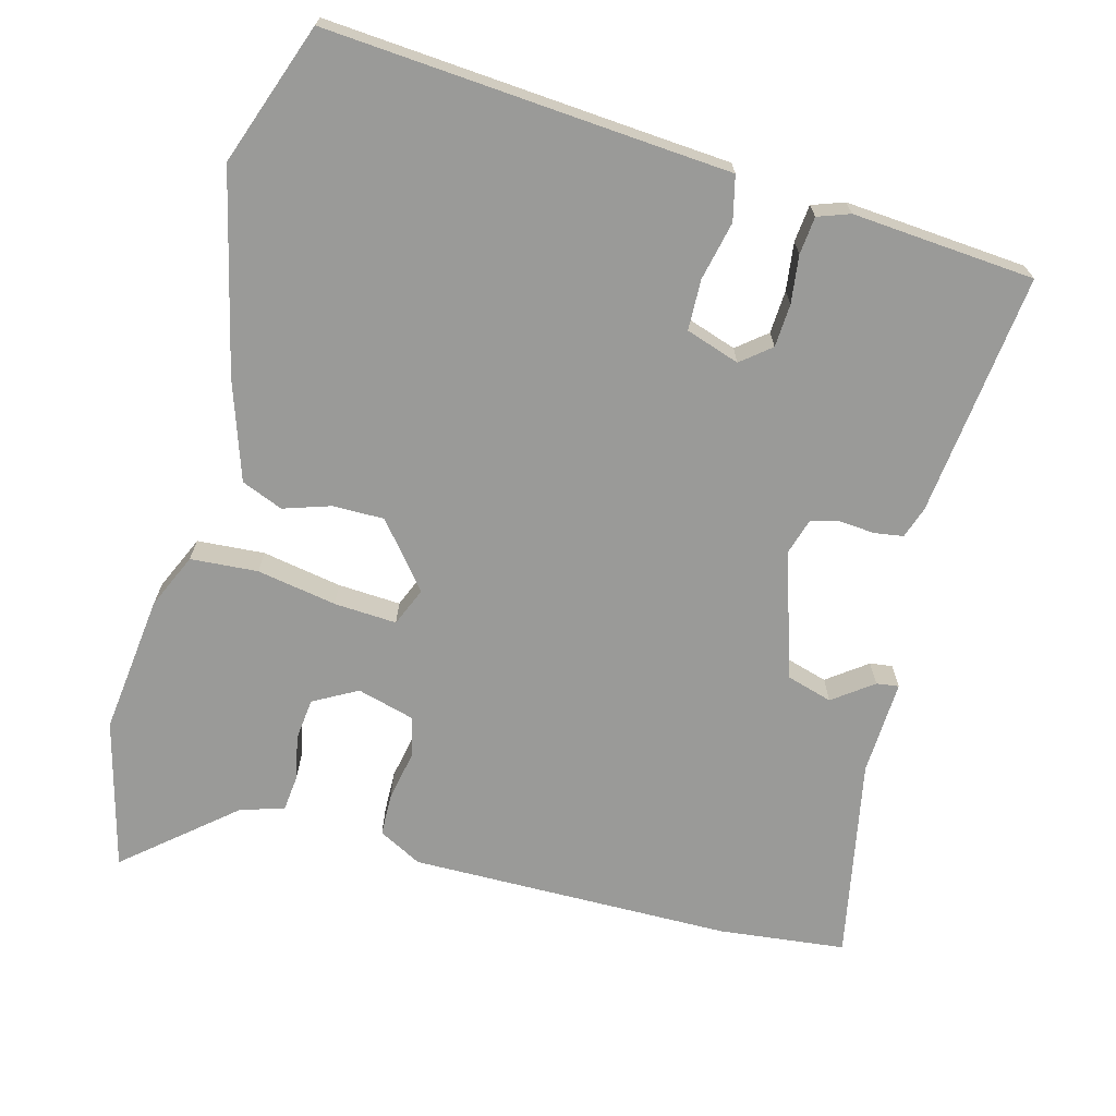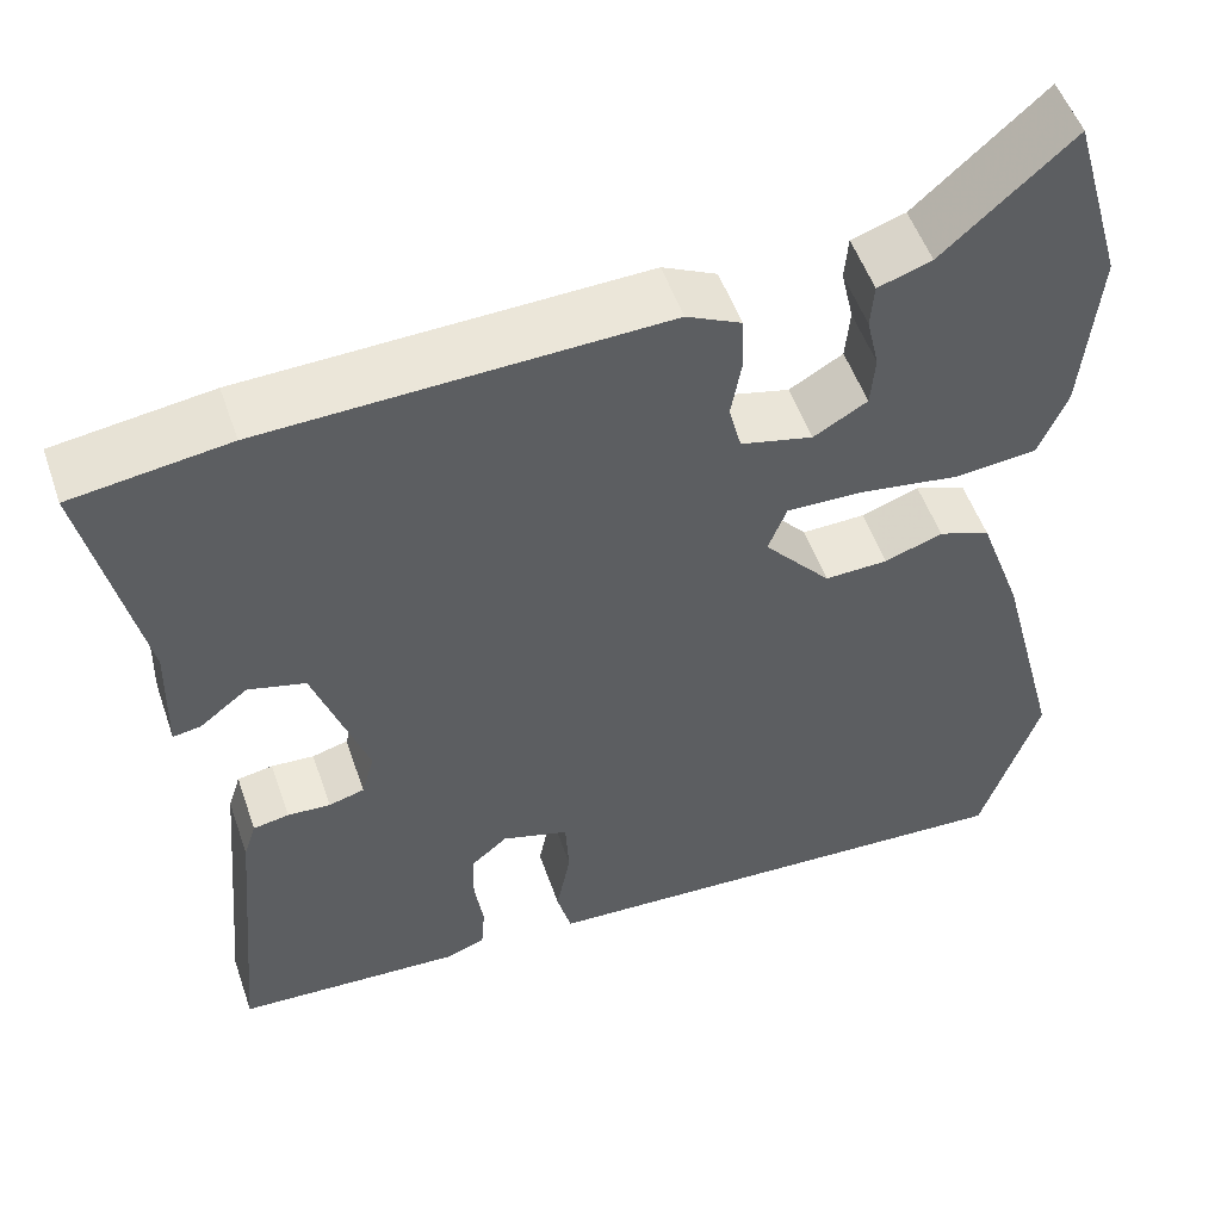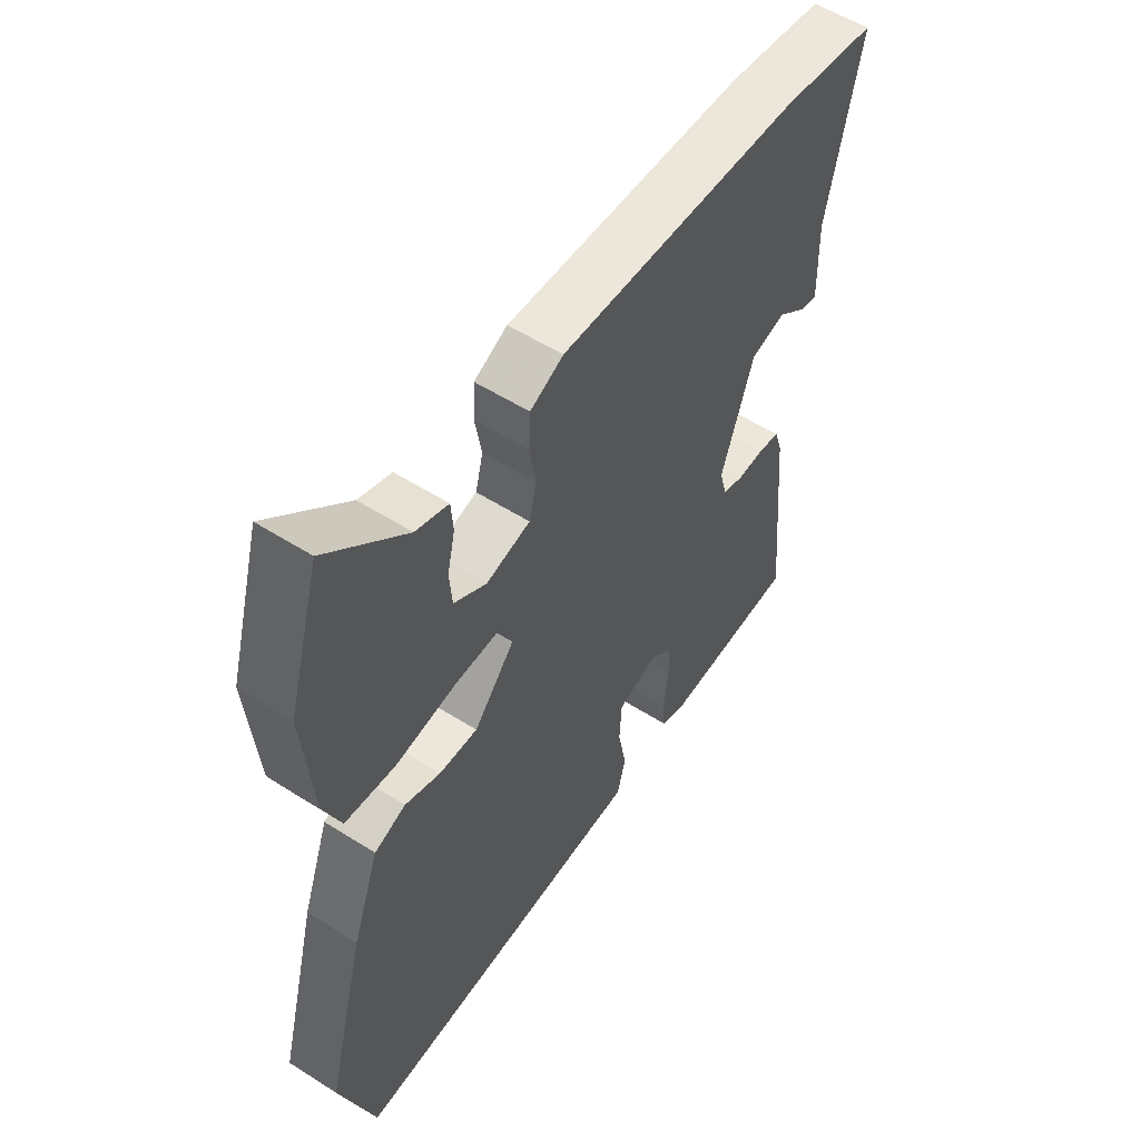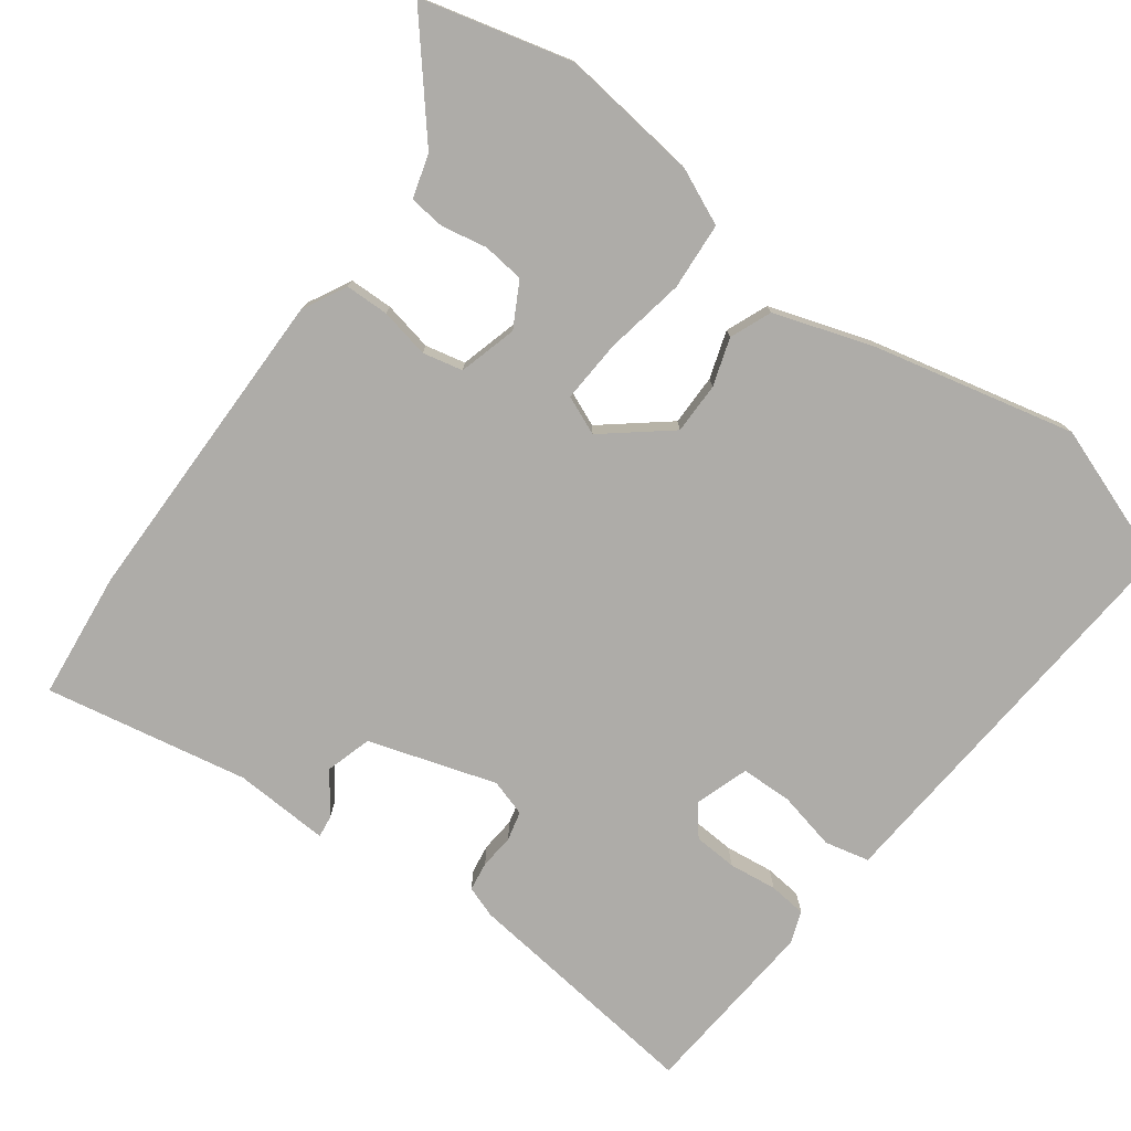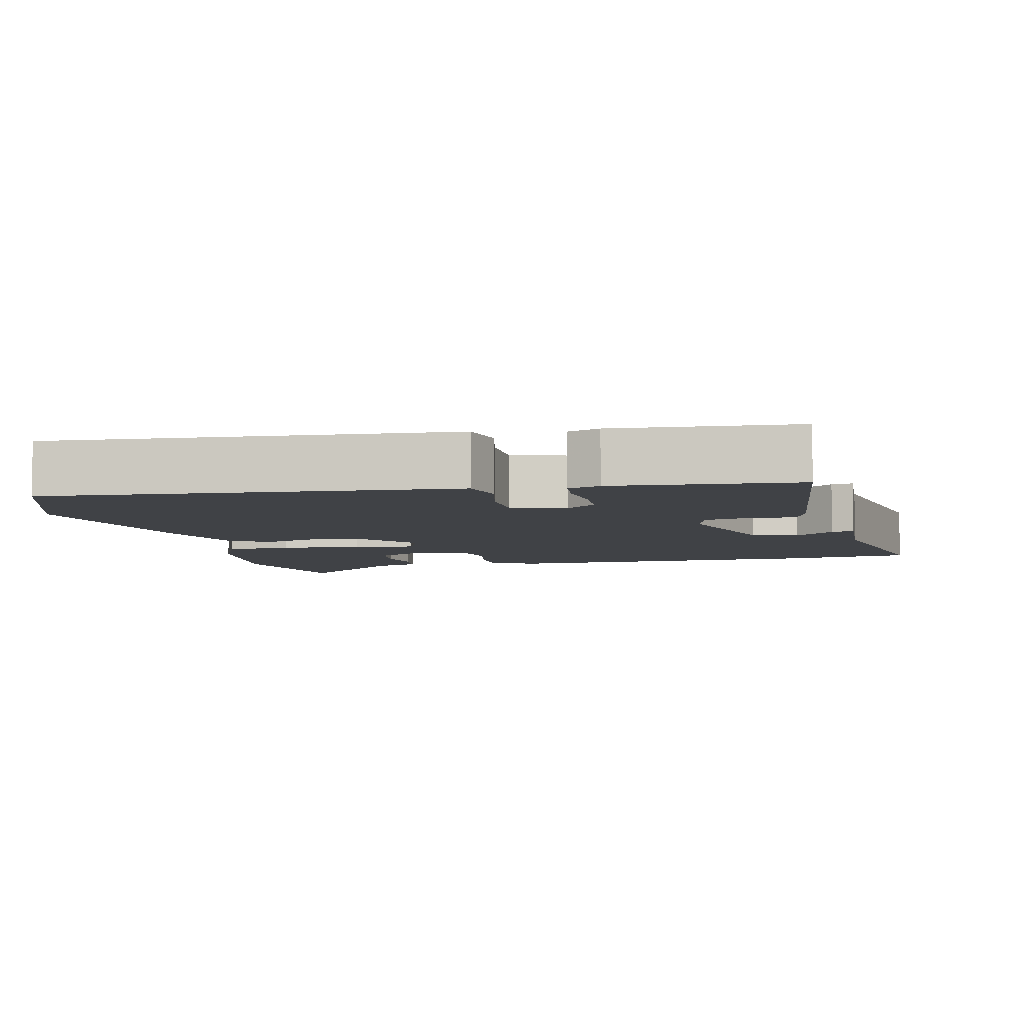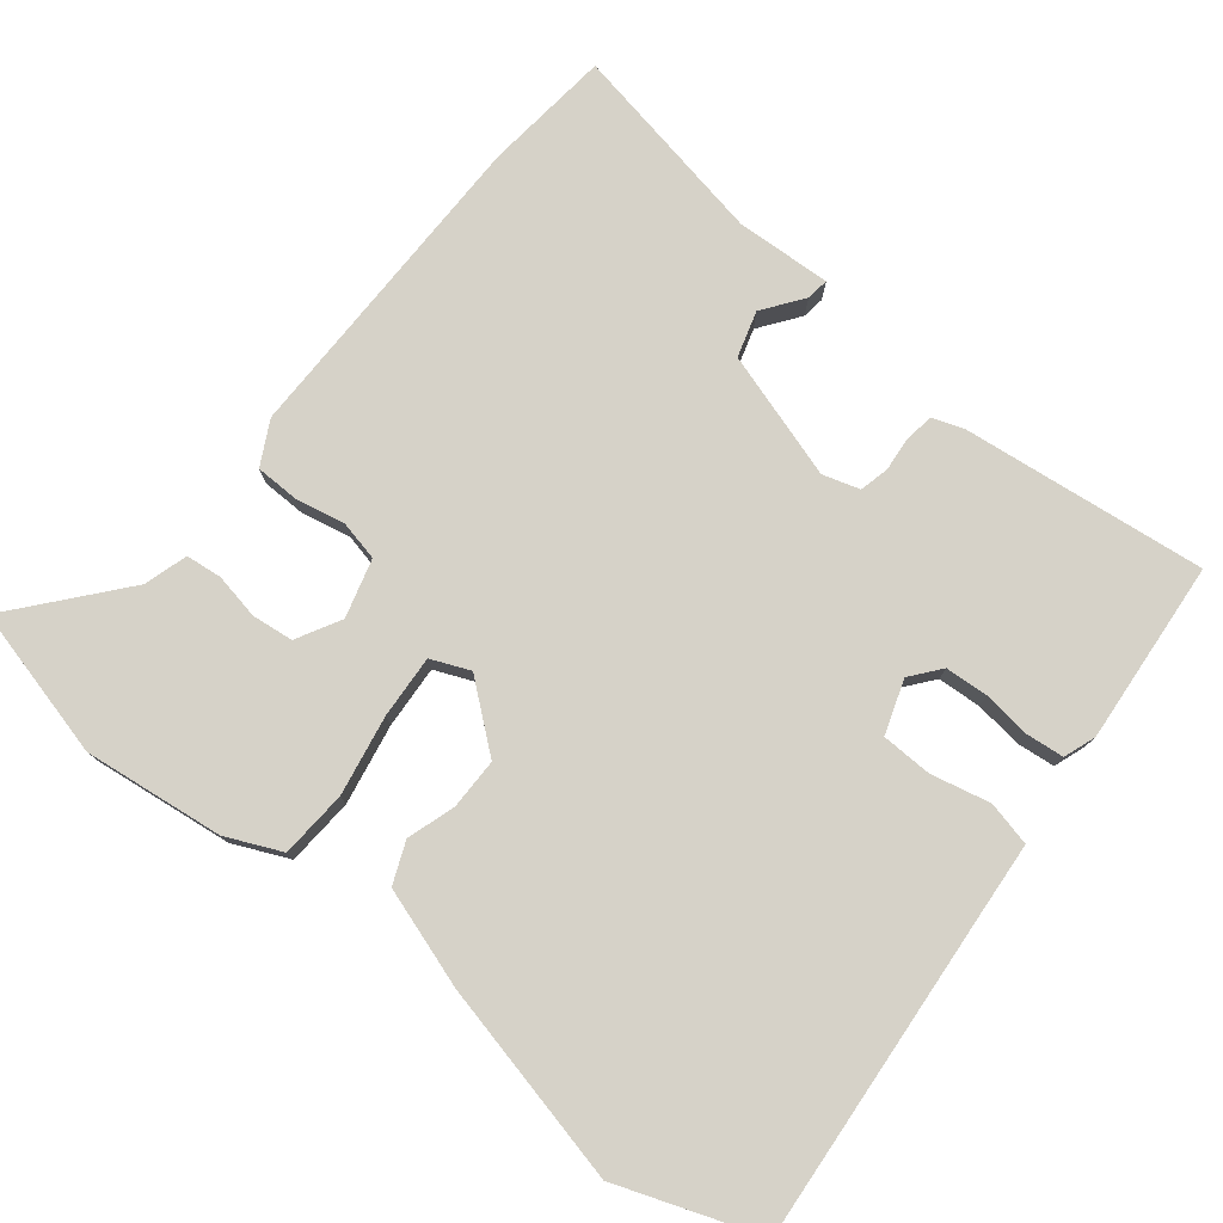
<metadata>
{"format":"obj","ext":"obj","renderer":"f3d","projection":"perspective","resolution":1024,"background":"white","views":[{"elev":-69.2,"azim":163.6,"up":"+Y"},{"elev":52.7,"azim":-18.9,"up":"+Z"},{"elev":54.9,"azim":123.9,"up":"+Z"},{"elev":-76.9,"azim":52.0,"up":"+Y"},{"elev":-6.3,"azim":-168.6,"up":"+Y"},{"elev":77.5,"azim":127.0,"up":"+Y"}]}
</metadata>
<code>
v 0.457 0.07 0.649
v 0.516 0.07 0.443
v 0.498 0.07 0.249
v 0.466 0.07 0.172
v 0.373 0.07 0.163
v 0.262 0.07 0.18
v 0.175 0.07 0.183
v 0.154 0.07 0.129
v 0.229 0.07 0.042
v 0.3 0.07 0.044
v 0.365 0.07 0.067
v 0.423 0.07 0.045
v 0.472 0.07 -0.091
v 0.544 0.07 -0.366
v 0.479 0.07 -0.563
v 0.022 0.07 -0.539
v -0.079 0.07 -0.534
v -0.095 0.07 -0.473
v -0.079 0.07 -0.391
v -0.083 0.07 -0.321
v -0.158 0.07 -0.298
v -0.198 0.07 -0.332
v -0.2 0.07 -0.392
v -0.19 0.07 -0.458
v -0.194 0.07 -0.51
v -0.238 0.07 -0.527
v -0.491 0.07 -0.513
v -0.461 0.07 -0.175
v -0.447 0.07 -0.131
v -0.407 0.07 -0.124
v -0.359 0.07 -0.127
v -0.319 0.07 -0.116
v -0.305 0.07 -0.065
v -0.365 0.07 0.109
v -0.429 0.07 0.126
v -0.483 0.07 0.084
v -0.514 0.07 0.079
v -0.511 0.07 0.211
v -0.572 0.07 0.49
v -0.397 0.07 0.514
v 0.05 0.07 0.529
v 0.111 0.07 0.499
v 0.114 0.07 0.439
v 0.102 0.07 0.37
v 0.116 0.07 0.315
v 0.197 0.07 0.295
v 0.257 0.07 0.33
v 0.262 0.07 0.388
v 0.248 0.07 0.45
v 0.252 0.07 0.5
v 0.312 0.07 0.52
v 0.457 0 0.649
v 0.516 0 0.443
v 0.498 0 0.249
v 0.466 0 0.172
v 0.373 0 0.163
v 0.262 0 0.18
v 0.175 0 0.183
v 0.154 0 0.129
v 0.229 0 0.042
v 0.3 0 0.044
v 0.365 0 0.067
v 0.423 0 0.045
v 0.472 0 -0.091
v 0.544 0 -0.366
v 0.479 0 -0.563
v 0.022 0 -0.539
v -0.079 0 -0.534
v -0.095 0 -0.473
v -0.079 0 -0.391
v -0.083 0 -0.321
v -0.158 0 -0.298
v -0.198 0 -0.332
v -0.2 0 -0.392
v -0.19 0 -0.458
v -0.194 0 -0.51
v -0.238 0 -0.527
v -0.491 0 -0.513
v -0.461 0 -0.175
v -0.447 0 -0.131
v -0.407 0 -0.124
v -0.359 0 -0.127
v -0.319 0 -0.116
v -0.305 0 -0.065
v -0.365 0 0.109
v -0.429 0 0.126
v -0.483 0 0.084
v -0.514 0 0.079
v -0.511 0 0.211
v -0.572 0 0.49
v -0.397 0 0.514
v 0.05 0 0.529
v 0.111 0 0.499
v 0.114 0 0.439
v 0.102 0 0.37
v 0.116 0 0.315
v 0.197 0 0.295
v 0.257 0 0.33
v 0.262 0 0.388
v 0.248 0 0.45
v 0.252 0 0.5
v 0.312 0 0.52
f 48 49 50 51
f 4 5 6
f 3 4 6
f 2 3 6
f 1 2 6
f 51 1 6
f 48 51 6
f 47 48 6
f 46 47 6 7
f 45 46 7 8
f 44 45 8
f 42 43 44
f 41 42 44
f 40 41 44
f 39 40 44
f 38 39 44
f 38 44 8
f 35 36 37 38
f 38 8 9
f 35 38 9
f 34 35 9
f 33 34 9
f 32 33 9 10
f 31 32 10
f 29 30 31
f 28 29 31
f 27 28 31
f 26 27 31
f 25 26 31
f 24 25 31
f 23 24 31
f 22 23 31
f 21 22 31
f 20 21 31 10
f 14 15 16
f 13 14 16
f 12 13 16
f 11 12 16
f 10 11 16
f 20 10 16
f 19 20 16
f 16 17 18 19
f 102 101 100 99
f 57 56 55
f 57 55 54
f 57 54 53
f 57 53 52
f 57 52 102
f 57 102 99
f 57 99 98
f 58 57 98 97
f 59 58 97 96
f 59 96 95
f 95 94 93
f 95 93 92
f 95 92 91
f 95 91 90
f 95 90 89
f 59 95 89
f 89 88 87 86
f 60 59 89
f 60 89 86
f 60 86 85
f 60 85 84
f 61 60 84 83
f 61 83 82
f 82 81 80
f 82 80 79
f 82 79 78
f 82 78 77
f 82 77 76
f 82 76 75
f 82 75 74
f 82 74 73
f 82 73 72
f 61 82 72 71
f 67 66 65
f 67 65 64
f 67 64 63
f 67 63 62
f 67 62 61
f 67 61 71
f 67 71 70
f 70 69 68 67
f 1 52 53 2
f 2 53 54 3
f 3 54 55 4
f 4 55 56 5
f 5 56 57 6
f 6 57 58 7
f 7 58 59 8
f 8 59 60 9
f 9 60 61 10
f 10 61 62 11
f 11 62 63 12
f 12 63 64 13
f 13 64 65 14
f 14 65 66 15
f 15 66 67 16
f 16 67 68 17
f 17 68 69 18
f 18 69 70 19
f 19 70 71 20
f 20 71 72 21
f 21 72 73 22
f 22 73 74 23
f 23 74 75 24
f 24 75 76 25
f 25 76 77 26
f 26 77 78 27
f 27 78 79 28
f 28 79 80 29
f 29 80 81 30
f 30 81 82 31
f 31 82 83 32
f 32 83 84 33
f 33 84 85 34
f 34 85 86 35
f 35 86 87 36
f 36 87 88 37
f 37 88 89 38
f 38 89 90 39
f 39 90 91 40
f 40 91 92 41
f 41 92 93 42
f 42 93 94 43
f 43 94 95 44
f 44 95 96 45
f 45 96 97 46
f 46 97 98 47
f 47 98 99 48
f 48 99 100 49
f 49 100 101 50
f 50 101 102 51
f 51 102 52 1

</code>
